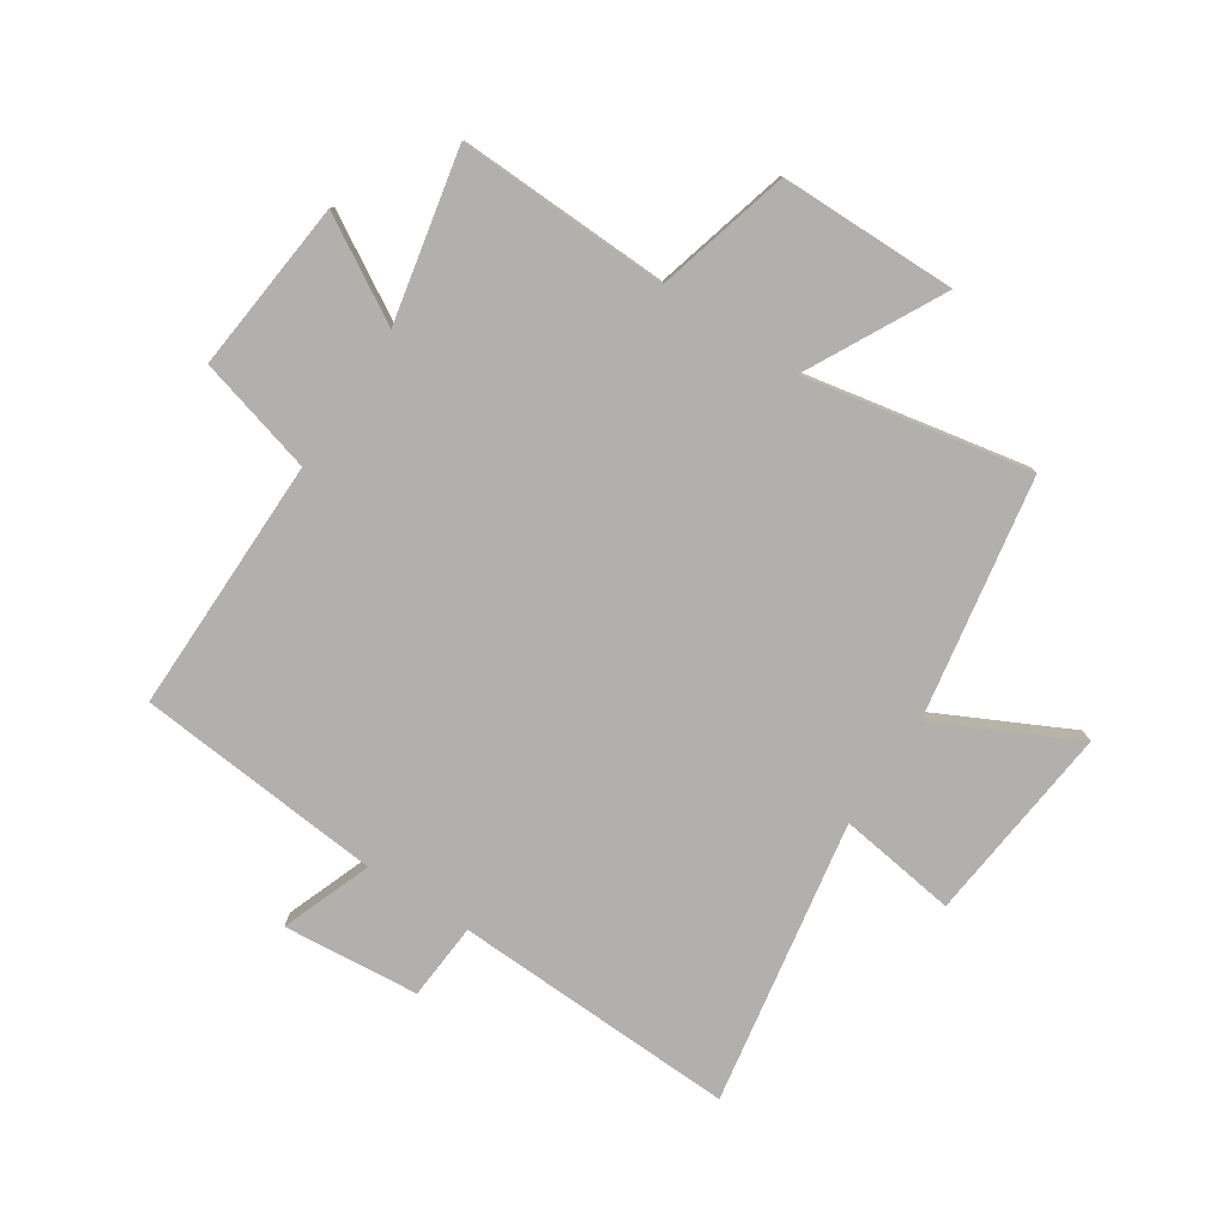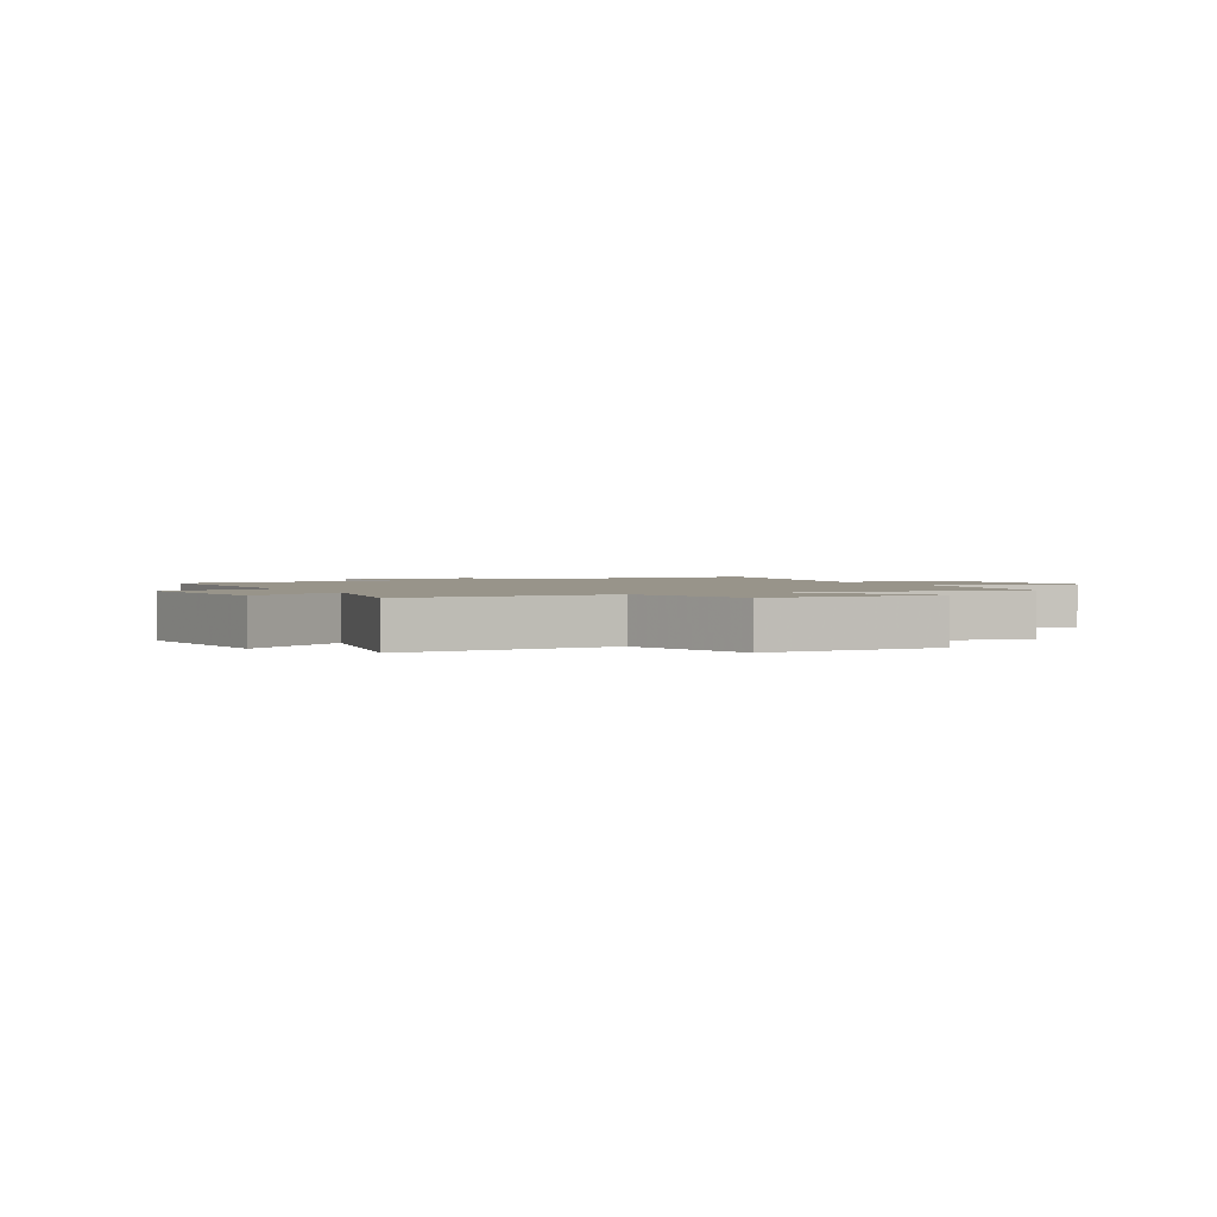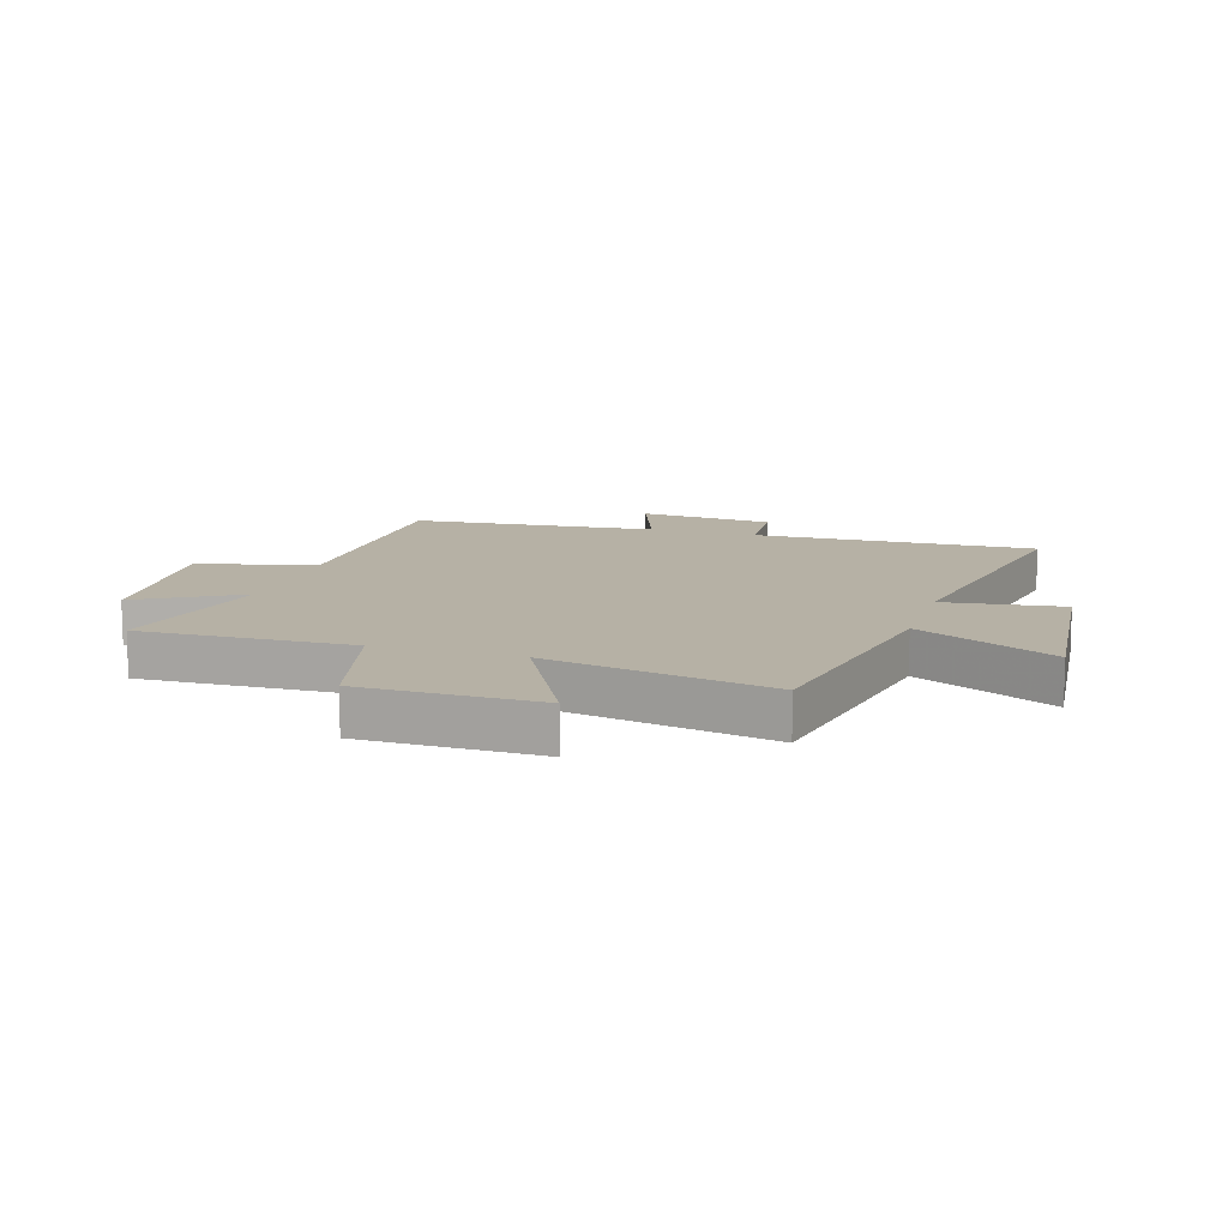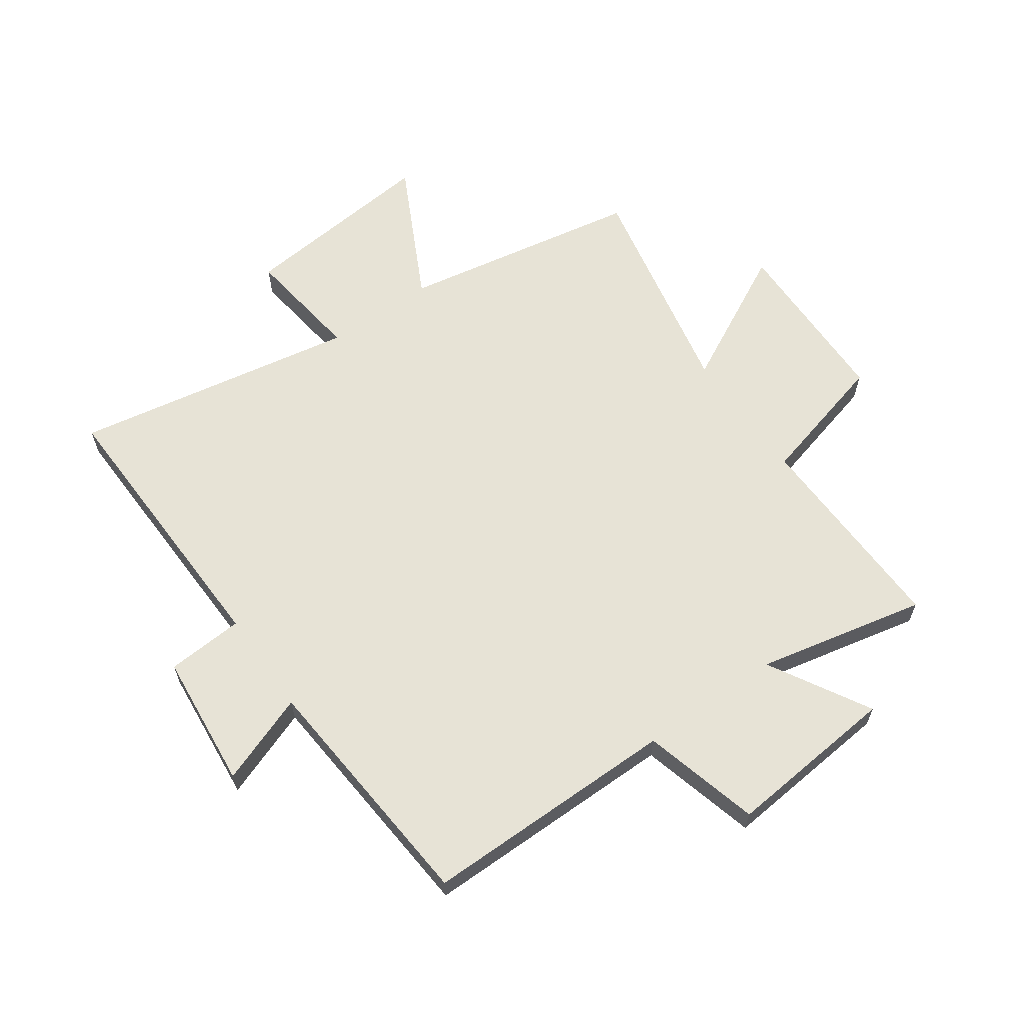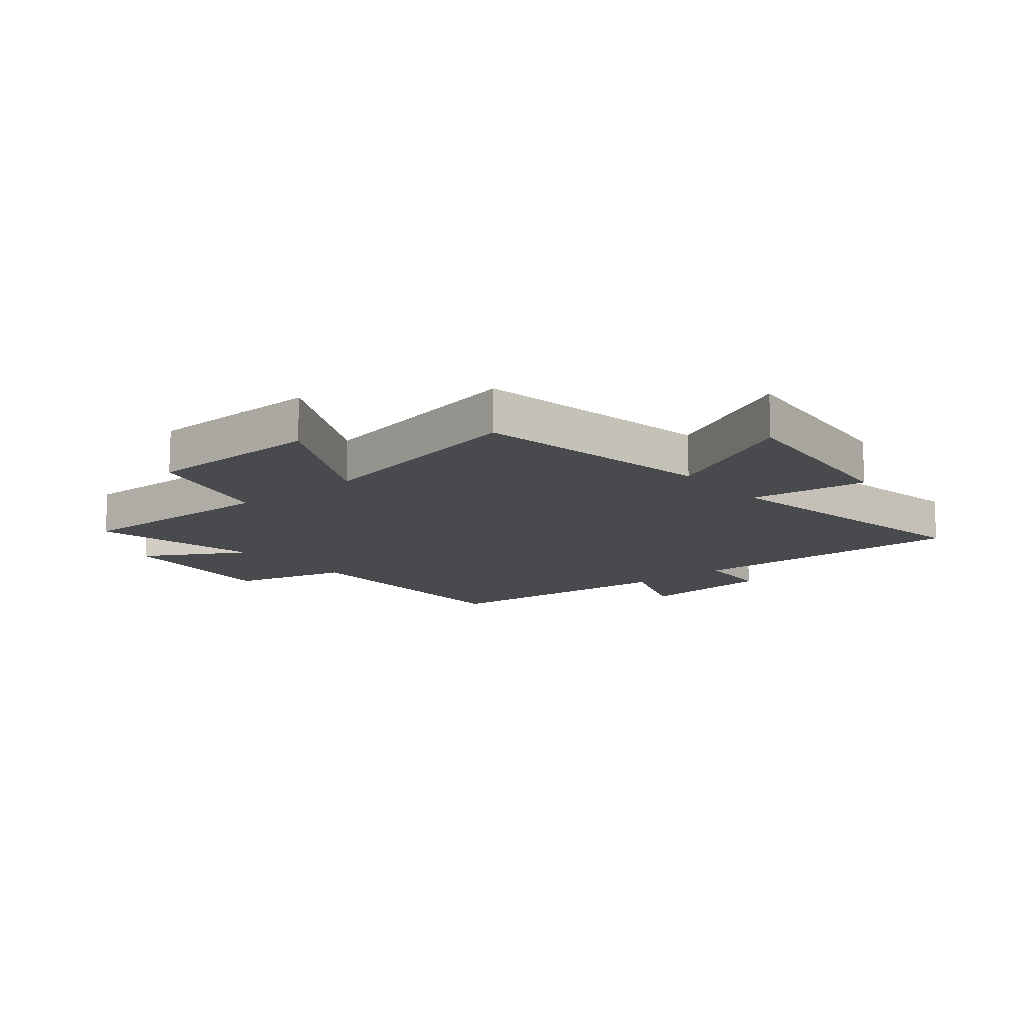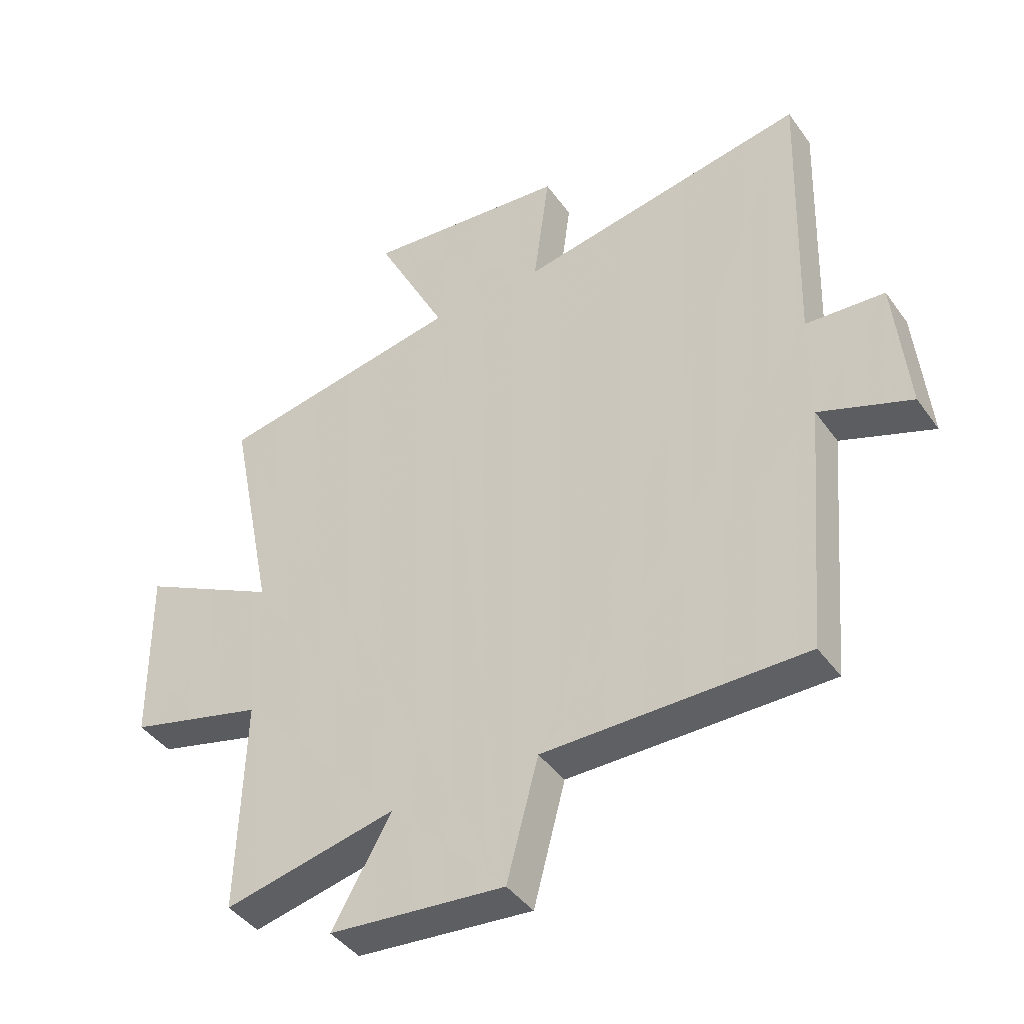
<metadata>
{"format":"obj","ext":"obj","renderer":"f3d","projection":"perspective","resolution":1024,"background":"white","views":[{"elev":-78.8,"azim":-123.6,"up":"+Y"},{"elev":1.8,"azim":-118.1,"up":"+Y"},{"elev":12.0,"azim":-72.7,"up":"+Y"},{"elev":62.7,"azim":144.9,"up":"+Y"},{"elev":-13.3,"azim":-50.4,"up":"+Y"},{"elev":-42.4,"azim":32.7,"up":"+Z"}]}
</metadata>
<code>
v 0.464 0.07 -0.502
v 0.027 0.07 -0.5
v -0.026 0.07 -0.7
v -0.32 0.07 -0.672
v -0.221 0.07 -0.5
v -0.51 0.07 -0.562
v -0.5 0.07 -0.2
v -0.728 0.07 -0.14
v -0.732 0.07 0.162
v -0.5 0.07 0.042
v -0.577 0.07 0.426
v -0.165 0.07 0.5
v -0.284 0.07 0.736
v 0.056 0.07 0.702
v 0.029 0.07 0.5
v 0.515 0.07 0.587
v 0.5 0.07 0.103
v 0.632 0.07 0.094
v 0.654 0.07 -0.138
v 0.5 0.07 -0.081
v 0.464 0 -0.502
v 0.027 0 -0.5
v -0.026 0 -0.7
v -0.32 0 -0.672
v -0.221 0 -0.5
v -0.51 0 -0.562
v -0.5 0 -0.2
v -0.728 0 -0.14
v -0.732 0 0.162
v -0.5 0 0.042
v -0.577 0 0.426
v -0.165 0 0.5
v -0.284 0 0.736
v 0.056 0 0.702
v 0.029 0 0.5
v 0.515 0 0.587
v 0.5 0 0.103
v 0.632 0 0.094
v 0.654 0 -0.138
v 0.5 0 -0.081
f 17 18 19 20
f 17 20 1 2
f 15 16 17 2
f 12 13 14 15
f 15 2 3
f 12 15 3
f 11 12 3
f 10 11 3
f 7 8 9 10
f 7 10 3
f 5 6 7
f 5 7 3
f 3 4 5
f 40 39 38 37
f 22 21 40 37
f 22 37 36 35
f 35 34 33 32
f 23 22 35
f 23 35 32
f 23 32 31
f 23 31 30
f 30 29 28 27
f 23 30 27
f 27 26 25
f 23 27 25
f 25 24 23
f 1 21 22 2
f 2 22 23 3
f 3 23 24 4
f 4 24 25 5
f 5 25 26 6
f 6 26 27 7
f 7 27 28 8
f 8 28 29 9
f 9 29 30 10
f 10 30 31 11
f 11 31 32 12
f 12 32 33 13
f 13 33 34 14
f 14 34 35 15
f 15 35 36 16
f 16 36 37 17
f 17 37 38 18
f 18 38 39 19
f 19 39 40 20
f 20 40 21 1

</code>
